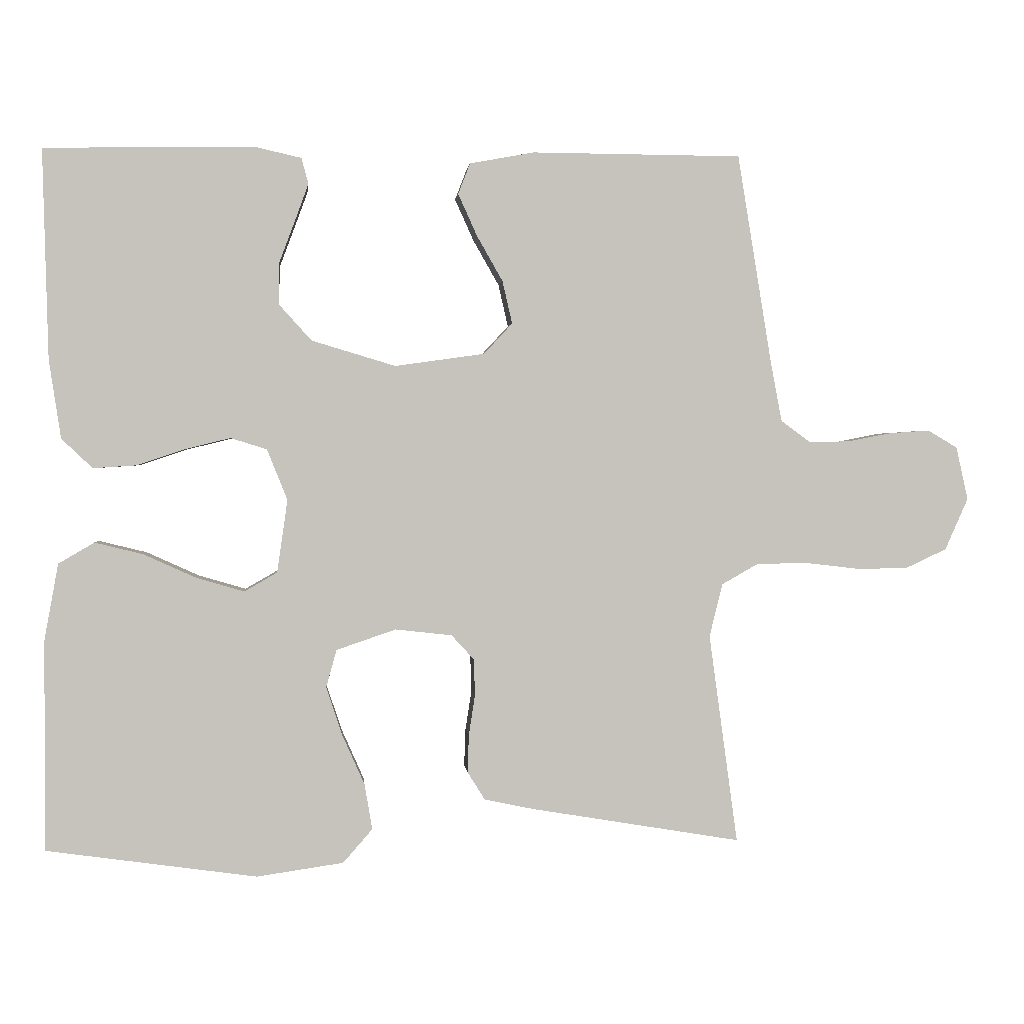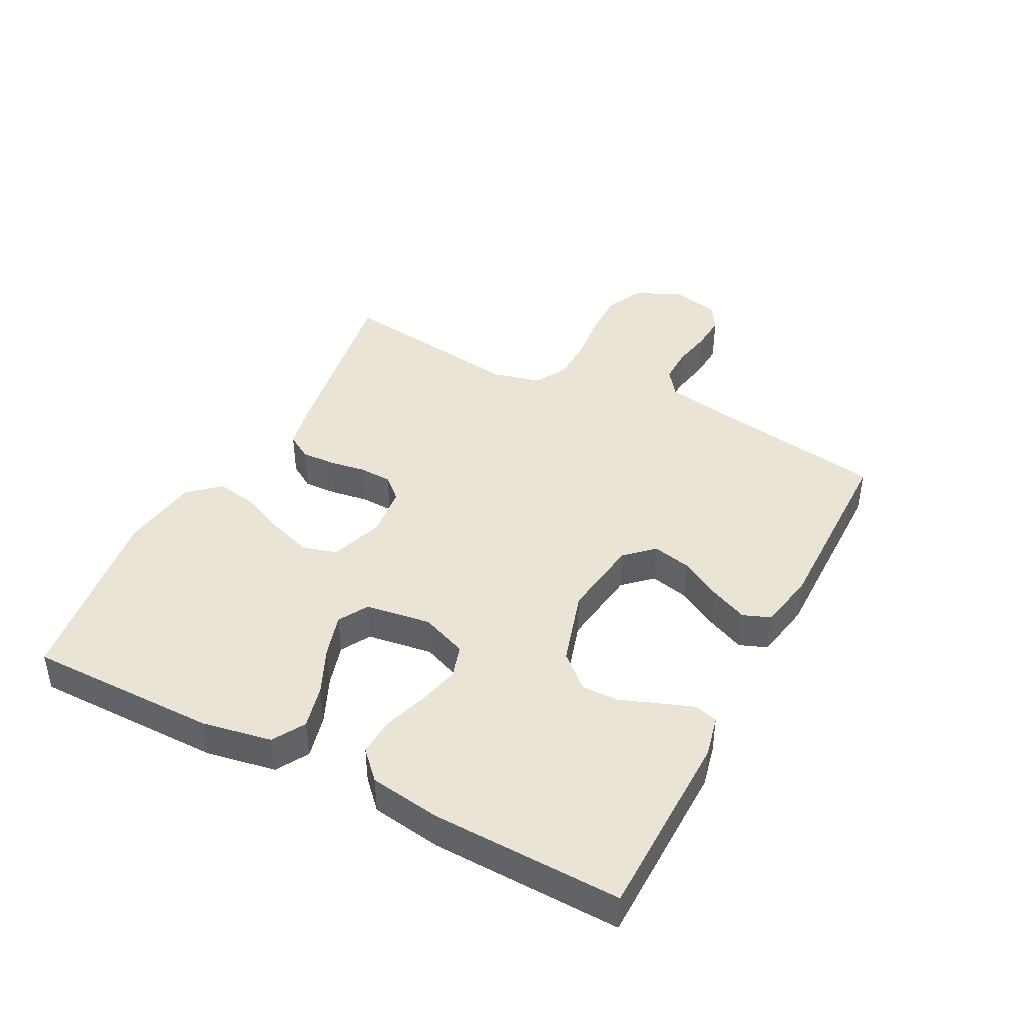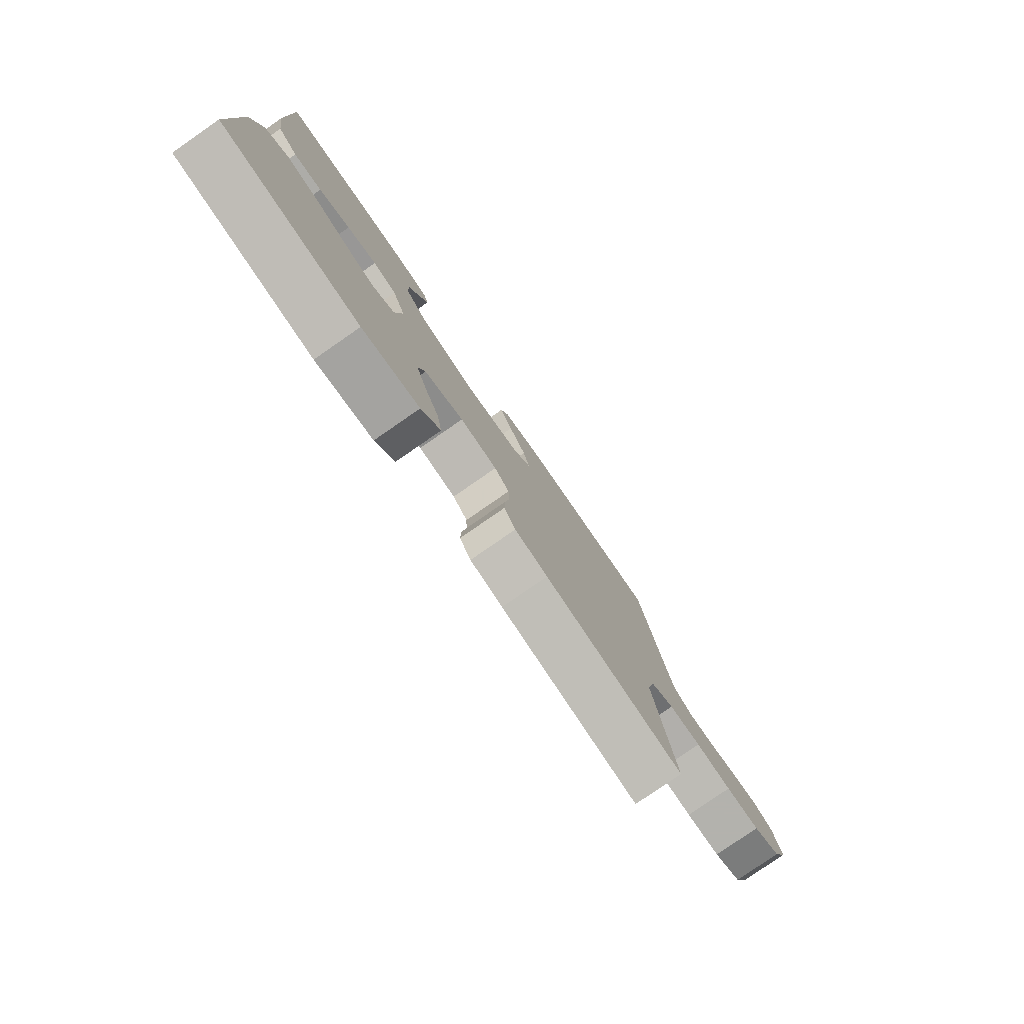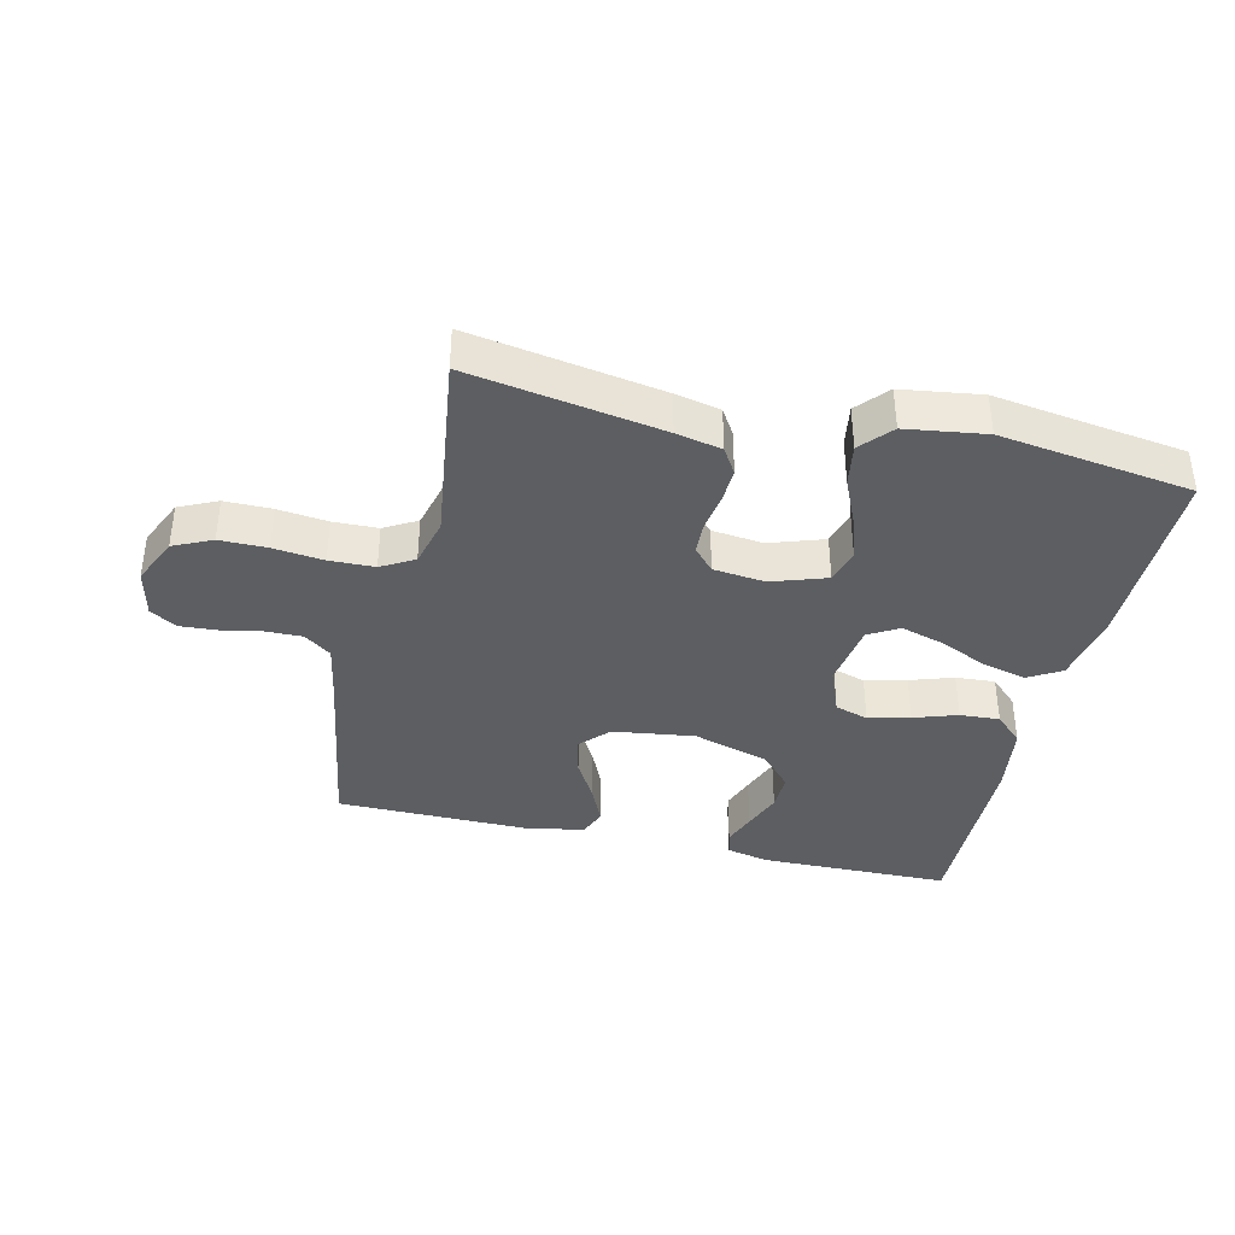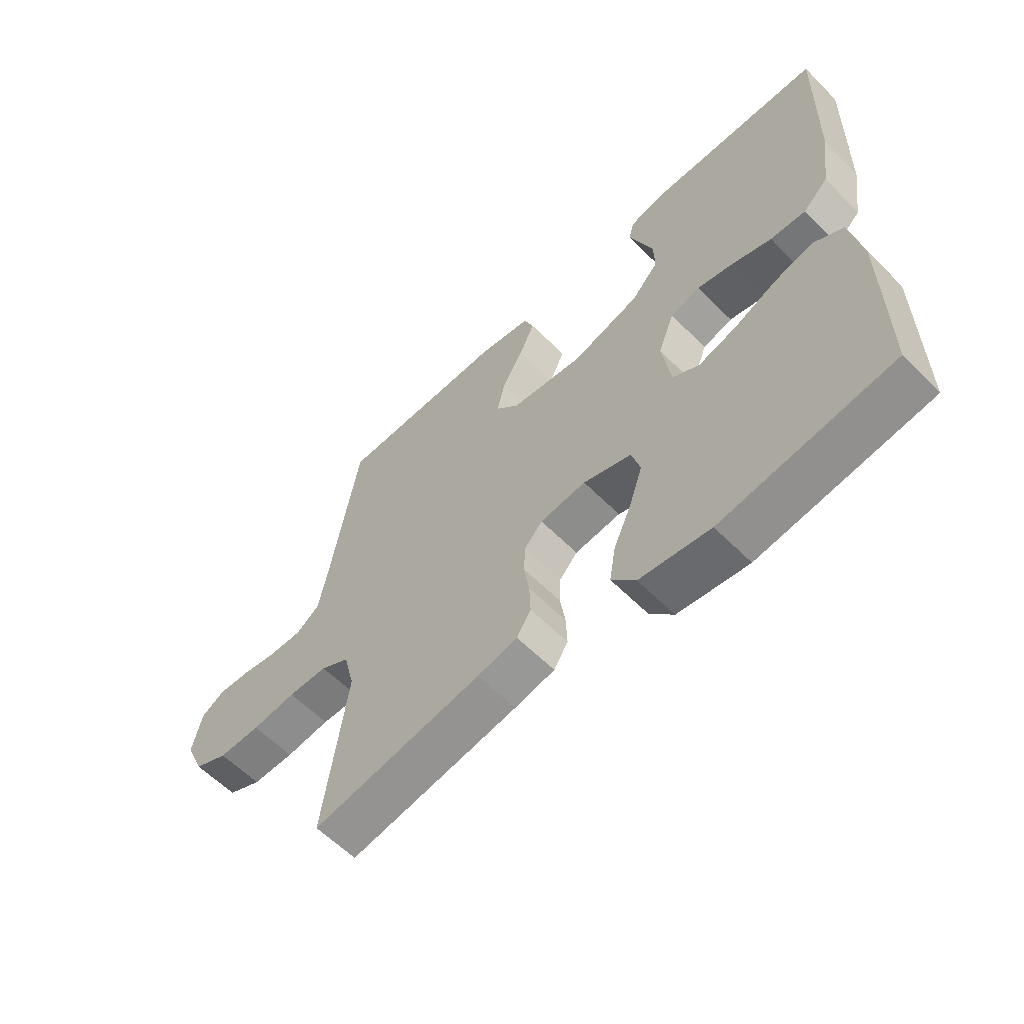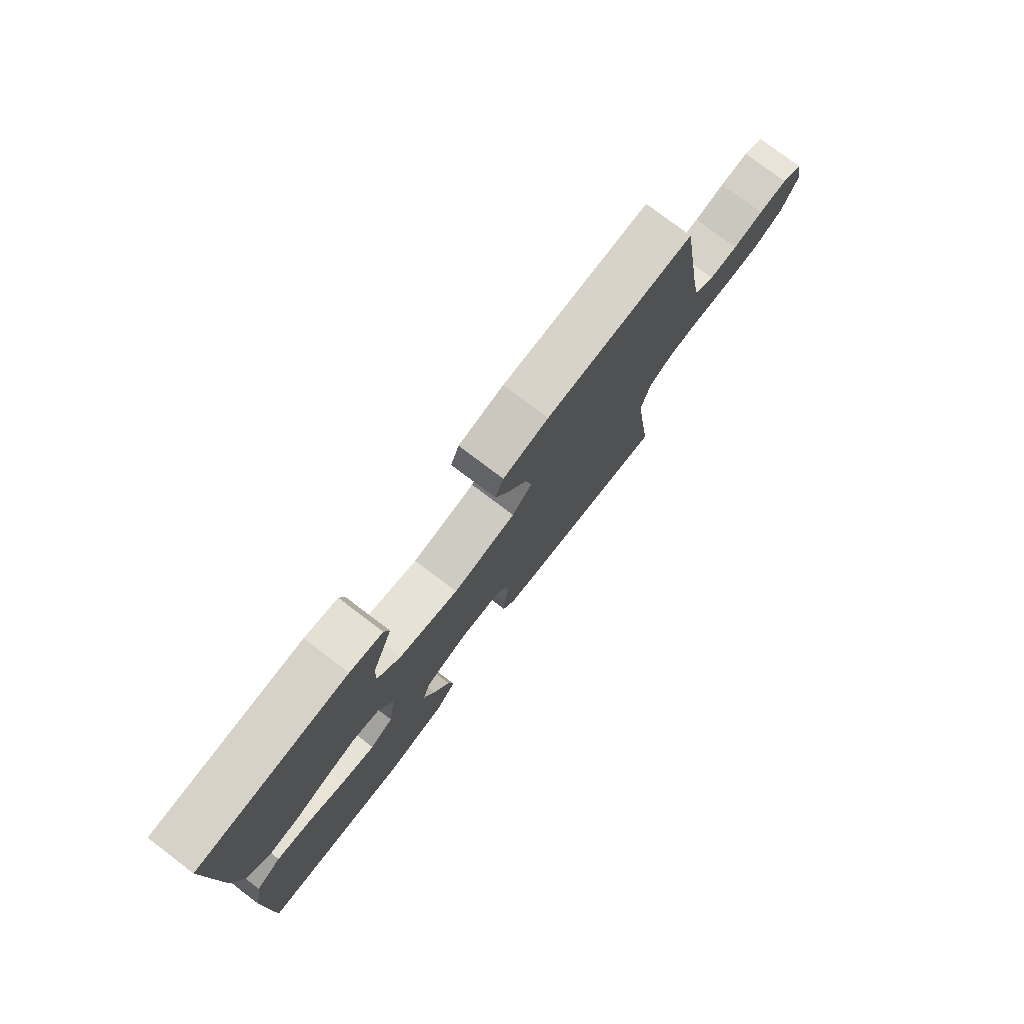
<metadata>
{"format":"obj","ext":"obj","renderer":"f3d","projection":"perspective","resolution":1024,"background":"white","views":[{"elev":1.3,"azim":-5.2,"up":"+Z"},{"elev":42.6,"azim":-62.6,"up":"+Y"},{"elev":-79.4,"azim":-55.3,"up":"+Z"},{"elev":-38.2,"azim":166.7,"up":"+Y"},{"elev":-59.7,"azim":-135.7,"up":"+Z"},{"elev":77.2,"azim":-52.9,"up":"+Z"}]}
</metadata>
<code>
v 0.5 0.07 -0.5
v 0.2 0.07 -0.45
v 0.129 0.07 -0.435
v 0.104 0.07 -0.395
v 0.106 0.07 -0.341
v 0.115 0.07 -0.283
v 0.113 0.07 -0.231
v 0.081 0.07 -0.196
v 0 0.07 -0.187
v -0.085 0.07 -0.216
v -0.1 0.07 -0.27
v -0.077 0.07 -0.339
v -0.045 0.07 -0.411
v -0.034 0.07 -0.476
v -0.076 0.07 -0.524
v -0.2 0.07 -0.542
v -0.5 0.07 -0.5
v -0.5 0.07 -0.2
v -0.48 0.07 -0.09
v -0.429 0.07 -0.06
v -0.36 0.07 -0.077
v -0.285 0.07 -0.111
v -0.217 0.07 -0.131
v -0.17 0.07 -0.104
v -0.155 0.07 0
v -0.184 0.07 0.073
v -0.236 0.07 0.089
v -0.301 0.07 0.073
v -0.369 0.07 0.05
v -0.431 0.07 0.046
v -0.475 0.07 0.088
v -0.492 0.07 0.2
v -0.5 0.07 0.5
v -0.2 0.07 0.505
v -0.134 0.07 0.49
v -0.124 0.07 0.453
v -0.143 0.07 0.401
v -0.166 0.07 0.34
v -0.167 0.07 0.281
v -0.12 0.07 0.229
v 0 0.07 0.193
v 0.128 0.07 0.211
v 0.169 0.07 0.255
v 0.155 0.07 0.316
v 0.118 0.07 0.381
v 0.091 0.07 0.441
v 0.108 0.07 0.485
v 0.2 0.07 0.502
v 0.5 0.07 0.5
v 0.549 0.07 0.2
v 0.565 0.07 0.115
v 0.607 0.07 0.084
v 0.665 0.07 0.085
v 0.727 0.07 0.097
v 0.785 0.07 0.101
v 0.827 0.07 0.076
v 0.844 0.07 0
v 0.811 0.07 -0.074
v 0.751 0.07 -0.102
v 0.677 0.07 -0.102
v 0.599 0.07 -0.093
v 0.529 0.07 -0.095
v 0.478 0.07 -0.124
v 0.459 0.07 -0.2
v 0.5 0 -0.5
v 0.2 0 -0.45
v 0.129 0 -0.435
v 0.104 0 -0.395
v 0.106 0 -0.341
v 0.115 0 -0.283
v 0.113 0 -0.231
v 0.081 0 -0.196
v 0 0 -0.187
v -0.085 0 -0.216
v -0.1 0 -0.27
v -0.077 0 -0.339
v -0.045 0 -0.411
v -0.034 0 -0.476
v -0.076 0 -0.524
v -0.2 0 -0.542
v -0.5 0 -0.5
v -0.5 0 -0.2
v -0.48 0 -0.09
v -0.429 0 -0.06
v -0.36 0 -0.077
v -0.285 0 -0.111
v -0.217 0 -0.131
v -0.17 0 -0.104
v -0.155 0 0
v -0.184 0 0.073
v -0.236 0 0.089
v -0.301 0 0.073
v -0.369 0 0.05
v -0.431 0 0.046
v -0.475 0 0.088
v -0.492 0 0.2
v -0.5 0 0.5
v -0.2 0 0.505
v -0.134 0 0.49
v -0.124 0 0.453
v -0.143 0 0.401
v -0.166 0 0.34
v -0.167 0 0.281
v -0.12 0 0.229
v 0 0 0.193
v 0.128 0 0.211
v 0.169 0 0.255
v 0.155 0 0.316
v 0.118 0 0.381
v 0.091 0 0.441
v 0.108 0 0.485
v 0.2 0 0.502
v 0.5 0 0.5
v 0.549 0 0.2
v 0.565 0 0.115
v 0.607 0 0.084
v 0.665 0 0.085
v 0.727 0 0.097
v 0.785 0 0.101
v 0.827 0 0.076
v 0.844 0 0
v 0.811 0 -0.074
v 0.751 0 -0.102
v 0.677 0 -0.102
v 0.599 0 -0.093
v 0.529 0 -0.095
v 0.478 0 -0.124
v 0.459 0 -0.2
f 59 60 61
f 58 59 61
f 57 58 61
f 56 57 61
f 55 56 61
f 54 55 61
f 53 54 61
f 52 53 61 62
f 51 52 62 63
f 48 49 50
f 47 48 50
f 46 47 50
f 45 46 50
f 44 45 50
f 50 51 63
f 44 50 63
f 43 44 63
f 36 37 38
f 35 36 38
f 34 35 38
f 33 34 38
f 32 33 38
f 31 32 38
f 30 31 38
f 29 30 38
f 28 29 38
f 27 28 38 39
f 26 27 39 40
f 20 21 22
f 19 20 22
f 18 19 22
f 17 18 22
f 16 17 22
f 15 16 22
f 14 15 22
f 13 14 22
f 12 13 22
f 11 12 22 23
f 10 11 23 24
f 4 5 6
f 3 4 6
f 2 3 6
f 1 2 6
f 64 1 6
f 64 6 7
f 63 64 7
f 43 63 7
f 42 43 7
f 25 26 40 41
f 25 41 42
f 24 25 42
f 10 24 42
f 9 10 42
f 42 7 8
f 8 9 42
f 125 124 123
f 125 123 122
f 125 122 121
f 125 121 120
f 125 120 119
f 125 119 118
f 125 118 117
f 126 125 117 116
f 127 126 116 115
f 114 113 112
f 114 112 111
f 114 111 110
f 114 110 109
f 114 109 108
f 127 115 114
f 127 114 108
f 127 108 107
f 102 101 100
f 102 100 99
f 102 99 98
f 102 98 97
f 102 97 96
f 102 96 95
f 102 95 94
f 102 94 93
f 102 93 92
f 103 102 92 91
f 104 103 91 90
f 86 85 84
f 86 84 83
f 86 83 82
f 86 82 81
f 86 81 80
f 86 80 79
f 86 79 78
f 86 78 77
f 86 77 76
f 87 86 76 75
f 88 87 75 74
f 70 69 68
f 70 68 67
f 70 67 66
f 70 66 65
f 70 65 128
f 71 70 128
f 71 128 127
f 71 127 107
f 71 107 106
f 105 104 90 89
f 106 105 89
f 106 89 88
f 106 88 74
f 106 74 73
f 72 71 106
f 106 73 72
f 1 65 66 2
f 2 66 67 3
f 3 67 68 4
f 4 68 69 5
f 5 69 70 6
f 6 70 71 7
f 7 71 72 8
f 8 72 73 9
f 9 73 74 10
f 10 74 75 11
f 11 75 76 12
f 12 76 77 13
f 13 77 78 14
f 14 78 79 15
f 15 79 80 16
f 16 80 81 17
f 17 81 82 18
f 18 82 83 19
f 19 83 84 20
f 20 84 85 21
f 21 85 86 22
f 22 86 87 23
f 23 87 88 24
f 24 88 89 25
f 25 89 90 26
f 26 90 91 27
f 27 91 92 28
f 28 92 93 29
f 29 93 94 30
f 30 94 95 31
f 31 95 96 32
f 32 96 97 33
f 33 97 98 34
f 34 98 99 35
f 35 99 100 36
f 36 100 101 37
f 37 101 102 38
f 38 102 103 39
f 39 103 104 40
f 40 104 105 41
f 41 105 106 42
f 42 106 107 43
f 43 107 108 44
f 44 108 109 45
f 45 109 110 46
f 46 110 111 47
f 47 111 112 48
f 48 112 113 49
f 49 113 114 50
f 50 114 115 51
f 51 115 116 52
f 52 116 117 53
f 53 117 118 54
f 54 118 119 55
f 55 119 120 56
f 56 120 121 57
f 57 121 122 58
f 58 122 123 59
f 59 123 124 60
f 60 124 125 61
f 61 125 126 62
f 62 126 127 63
f 63 127 128 64
f 64 128 65 1

</code>
